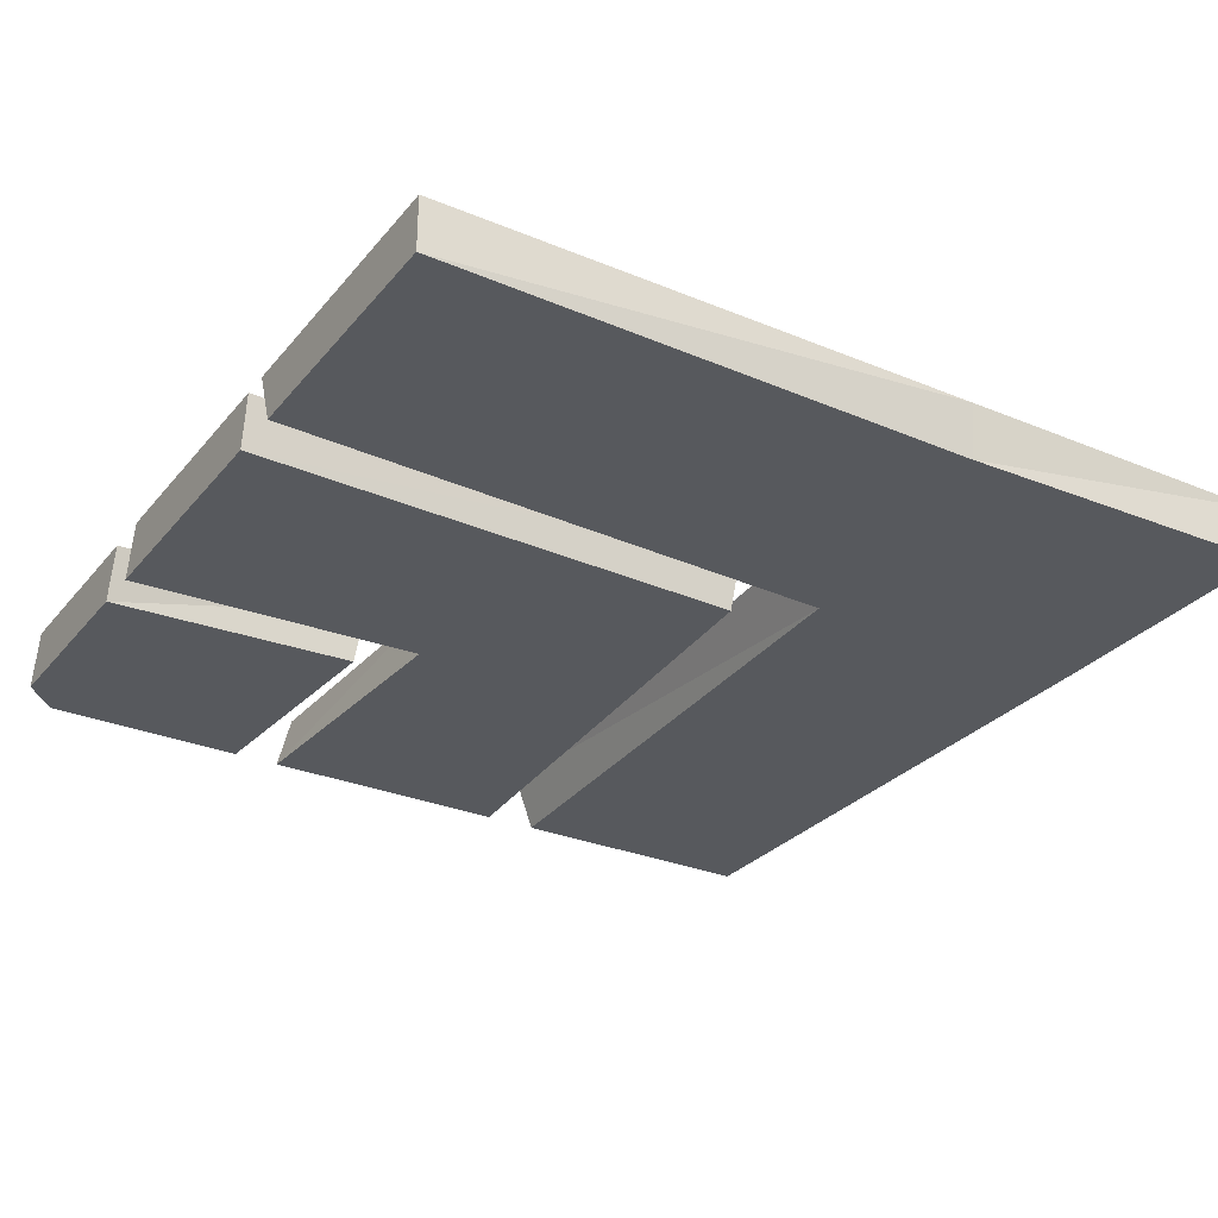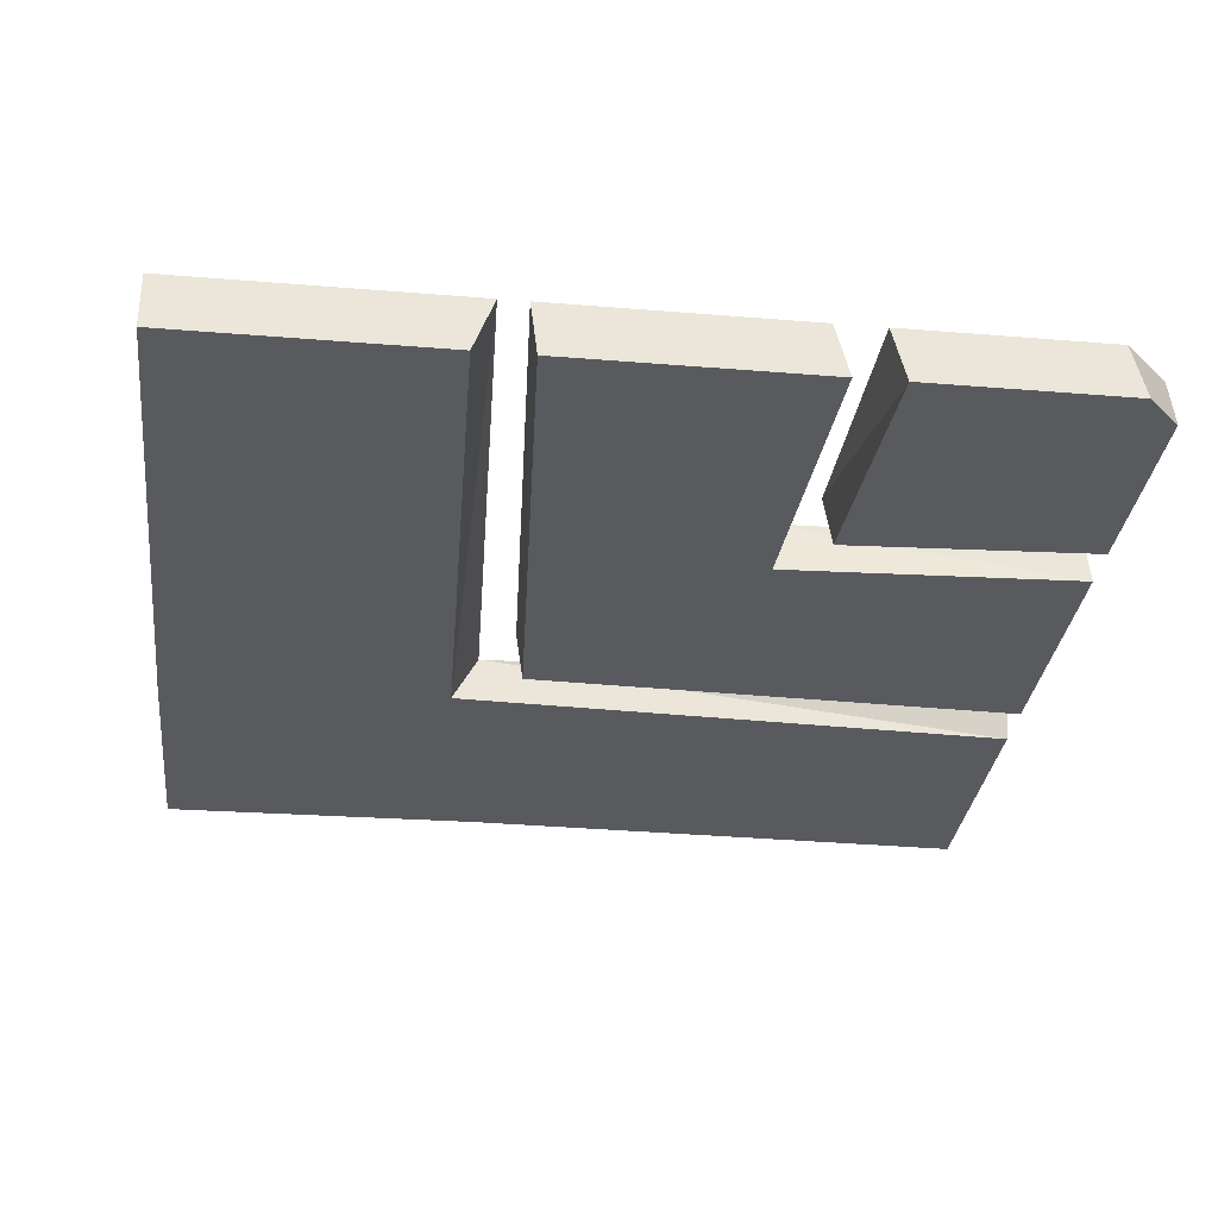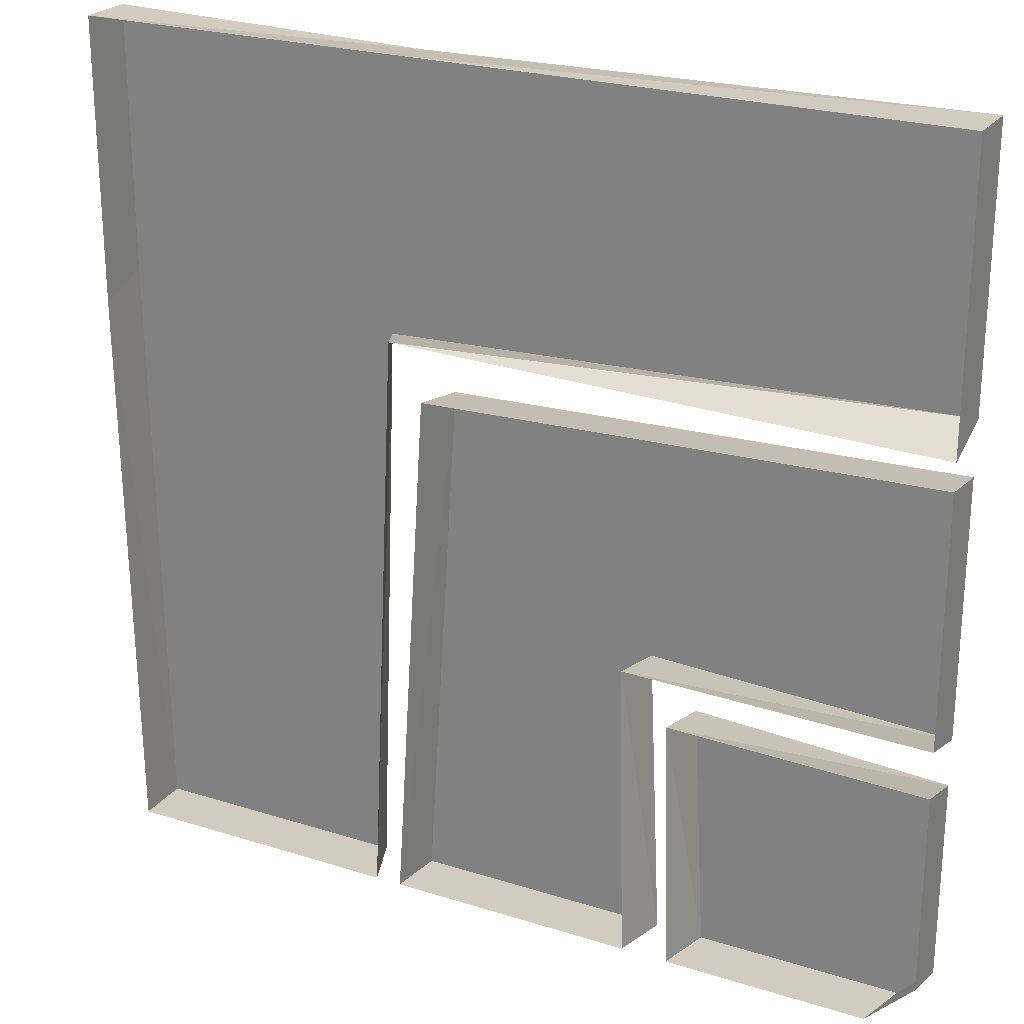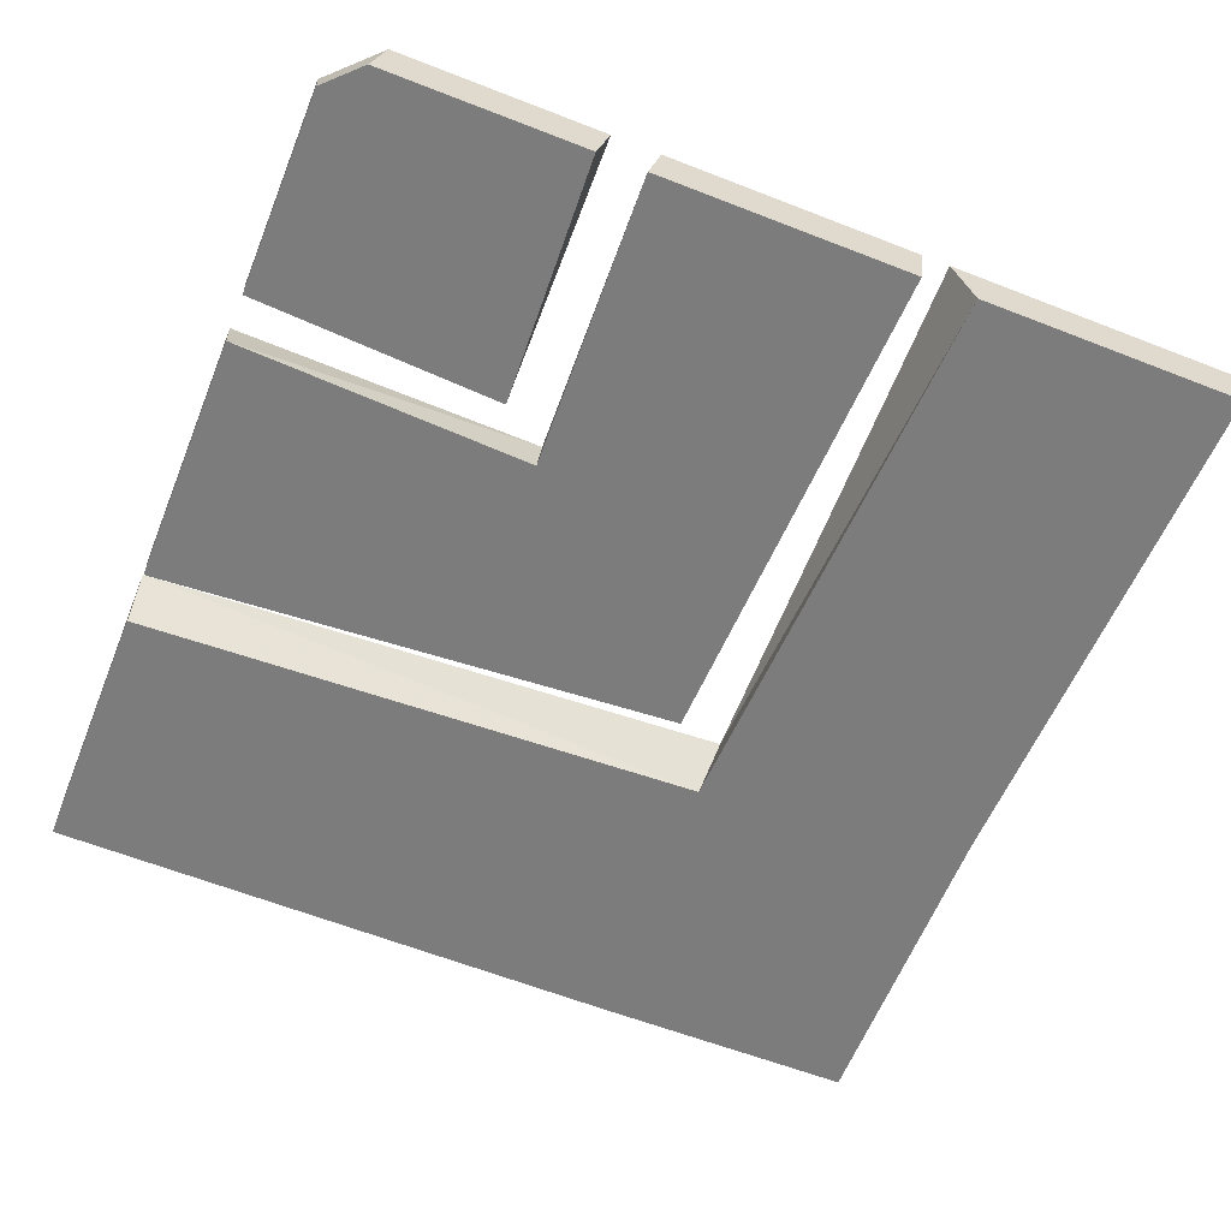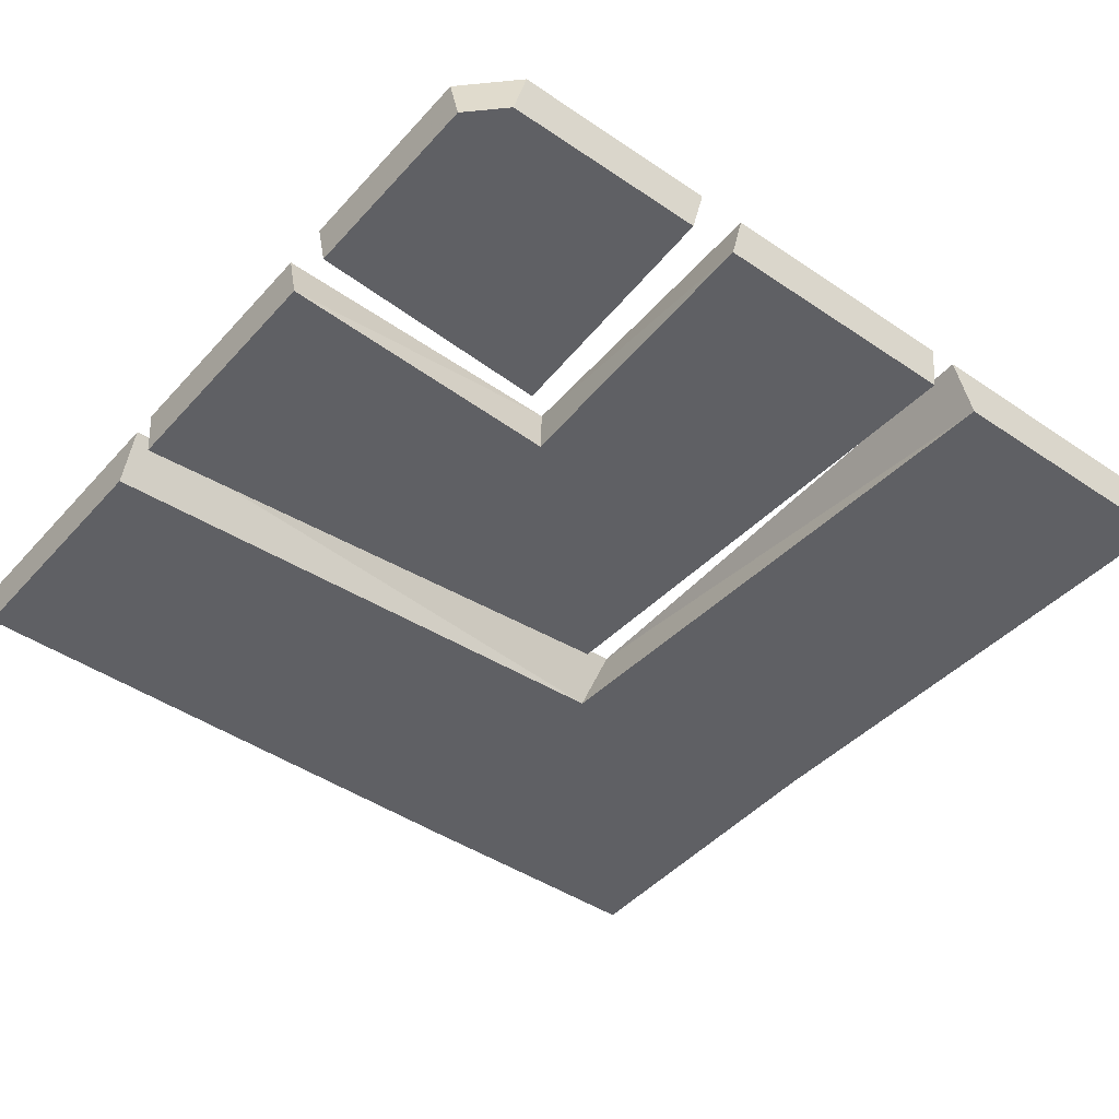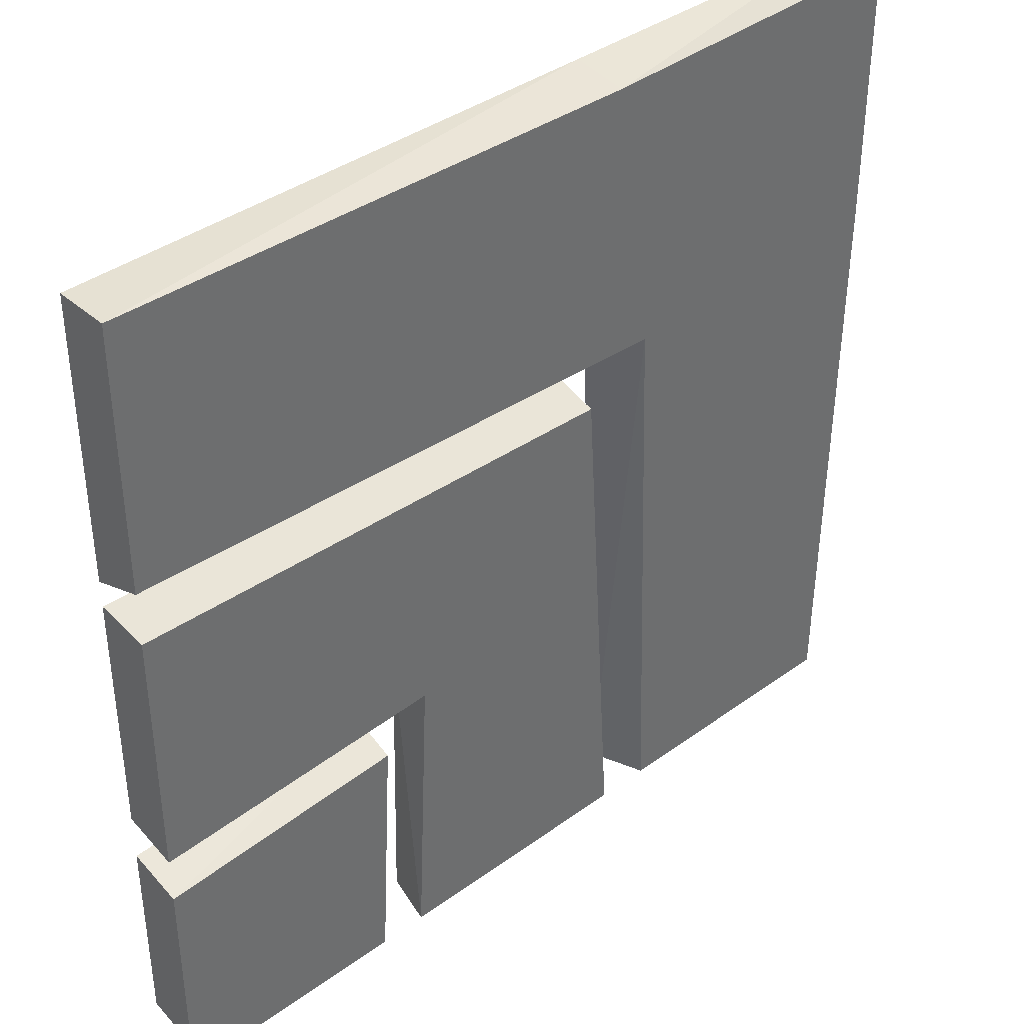
<metadata>
{"format":"obj","ext":"obj","renderer":"f3d","projection":"perspective","resolution":1024,"background":"white","views":[{"elev":-29.3,"azim":-31.6,"up":"+Y"},{"elev":-31.1,"azim":173.3,"up":"+Y"},{"elev":24.1,"azim":-152.4,"up":"+Z"},{"elev":-58.8,"azim":-112.0,"up":"+Y"},{"elev":-43.7,"azim":-128.6,"up":"+Y"},{"elev":38.9,"azim":-42.3,"up":"+Z"}]}
</metadata>
<code>
v -0.2109 0 -0.2109
v -0.5 0 -0.2266
v -0.5 0 -0.4609
v -0.4609 0 -0.5
v -0.2266 0 -0.5
v -0.2031 0.0625 -0.2031
v -0.5 0.0625 -0.2109
v -0.5 0.0625 -0.4453
v -0.4453 0.0625 -0.5
v -0.2109 0.0625 -0.5
v -0.5 0 0.125
v -0.5 0 -0.1719
v -0.1562 0 -0.1562
v 0.08594 0 0.1094
v 0.09375 0.0625 0.1172
v -0.5 0.0625 0.1328
v -0.5 0.0625 -0.1562
v -0.1484 0.0625 -0.1484
v -0.1719 0 -0.5
v 0.125 0 -0.5
v 0.1328 0.0625 -0.5
v 0.1875 0 -0.5
v 0.4922 0 -0.5
v 0.5 0 0.1875
v 0.1641 0 0.1641
v 0.1641 0.0625 -0.5
v 0.4922 0.0625 -0.5
v 0.5 0.0625 0.1641
v 0.5 0 0.4922
v 0.1172 0 0.4844
v -0.5 0 0.1875
v 0.1328 0.0625 0.1797
v -0.5 0 0.4922
v -0.5 0.0625 0.1641
v 0.1172 0.0625 0.4922
v -0.5 0.0625 0.4922
v -0.1562 0.0625 -0.5
v 0.5 0.0625 0.4922
f 1 2 3
f 1 3 4
f 1 4 5
f 11 12 13
f 11 13 14
f 13 19 20
f 13 20 14
f 22 23 24
f 22 24 25
f 24 29 25
f 25 29 30
f 25 30 31
f 31 30 33
f 1 5 6
f 1 6 2
f 2 6 7
f 2 7 8
f 2 8 3
f 3 8 4
f 4 8 9
f 4 9 10
f 4 10 5
f 5 10 6
f 11 14 15
f 11 15 16
f 11 16 17
f 11 17 12
f 12 17 18
f 12 18 13
f 13 18 19
f 14 20 21
f 14 21 15
f 22 25 26
f 22 26 27
f 22 27 23
f 23 27 28
f 23 28 24
f 24 28 29
f 25 31 32
f 25 32 26
f 31 33 34
f 31 34 32
f 33 30 35
f 33 35 36
f 33 36 34
f 21 20 19
f 21 19 37
f 37 19 18
f 30 29 38
f 30 38 35
f 28 38 29

</code>
